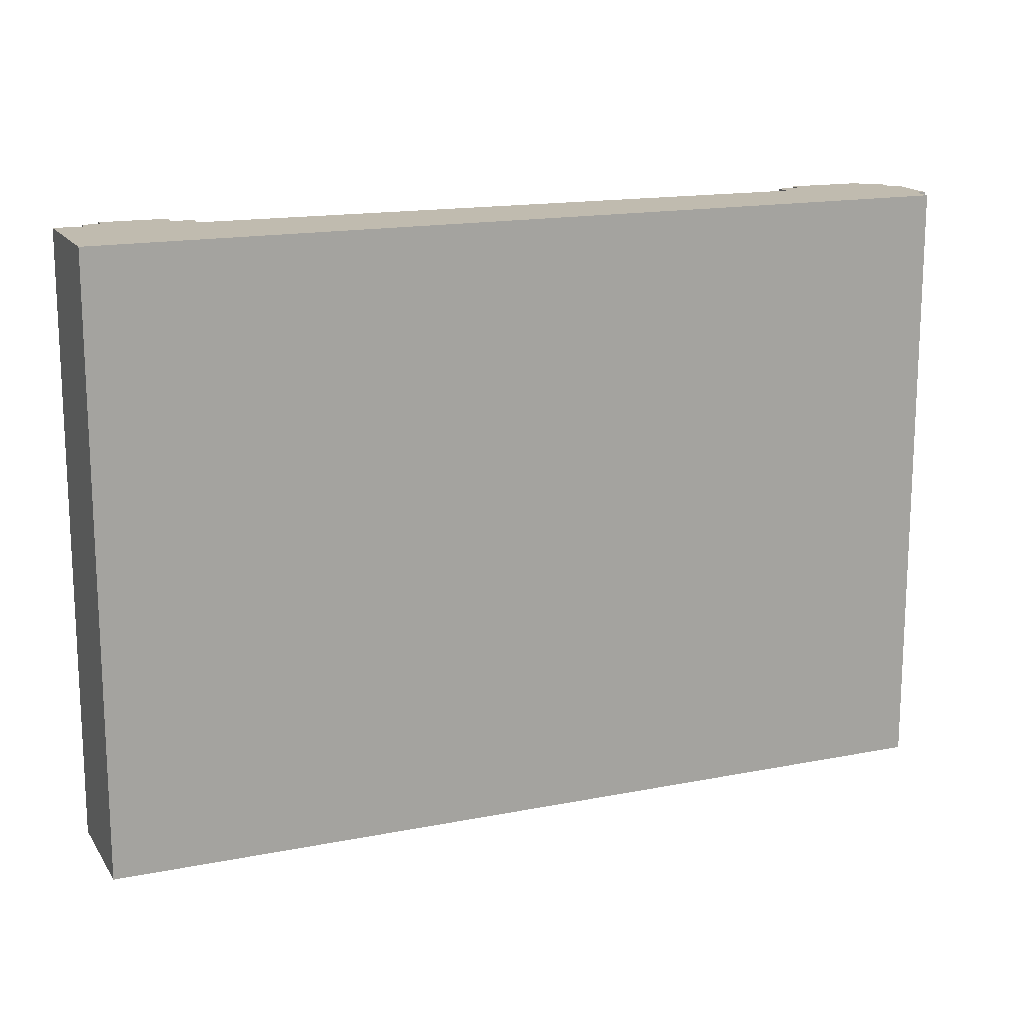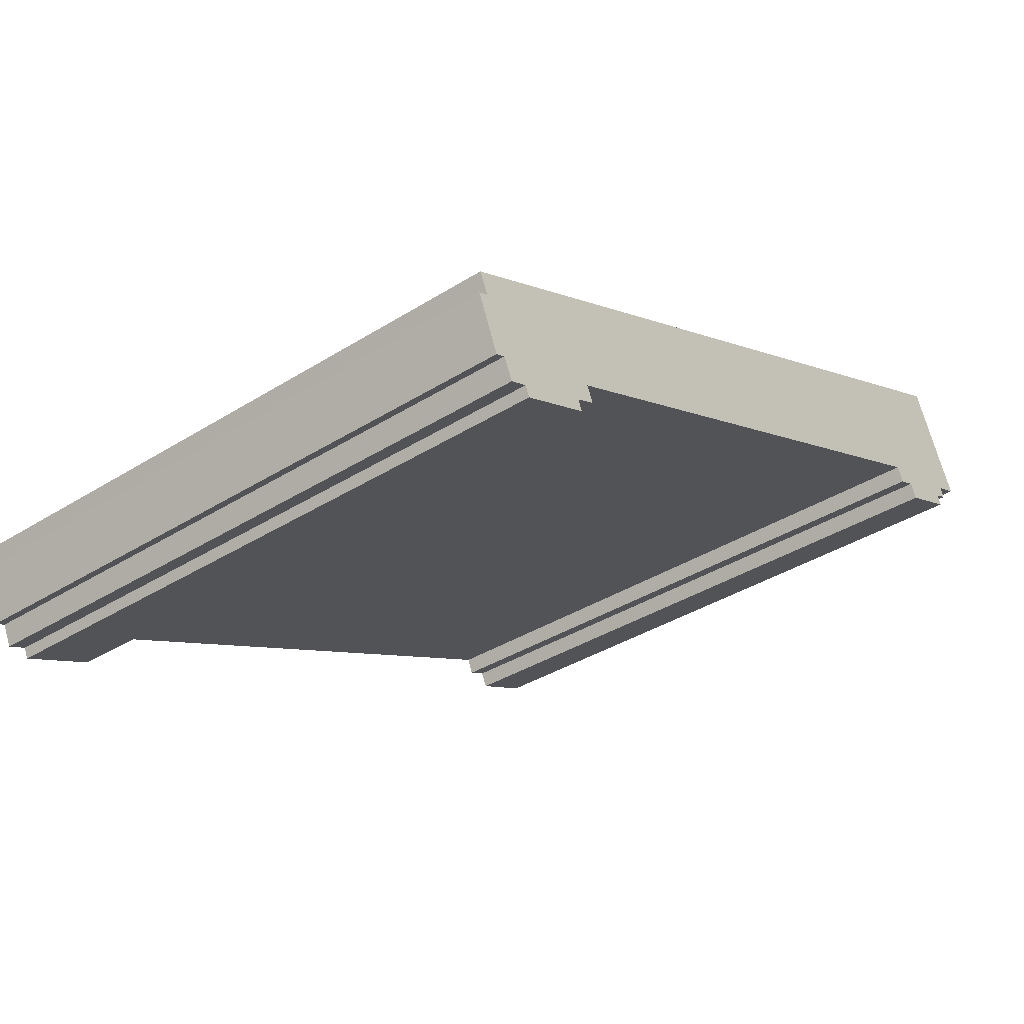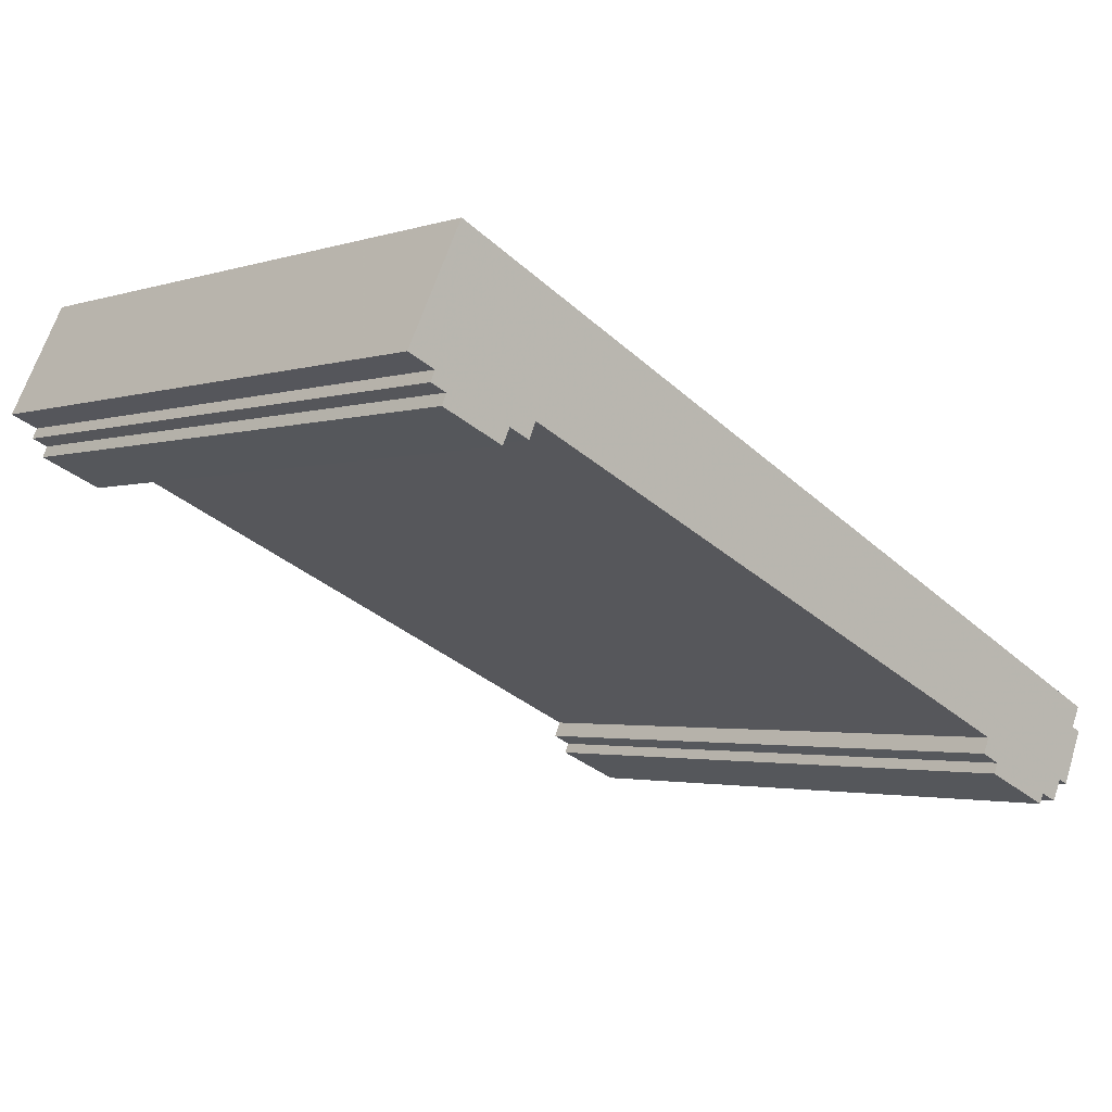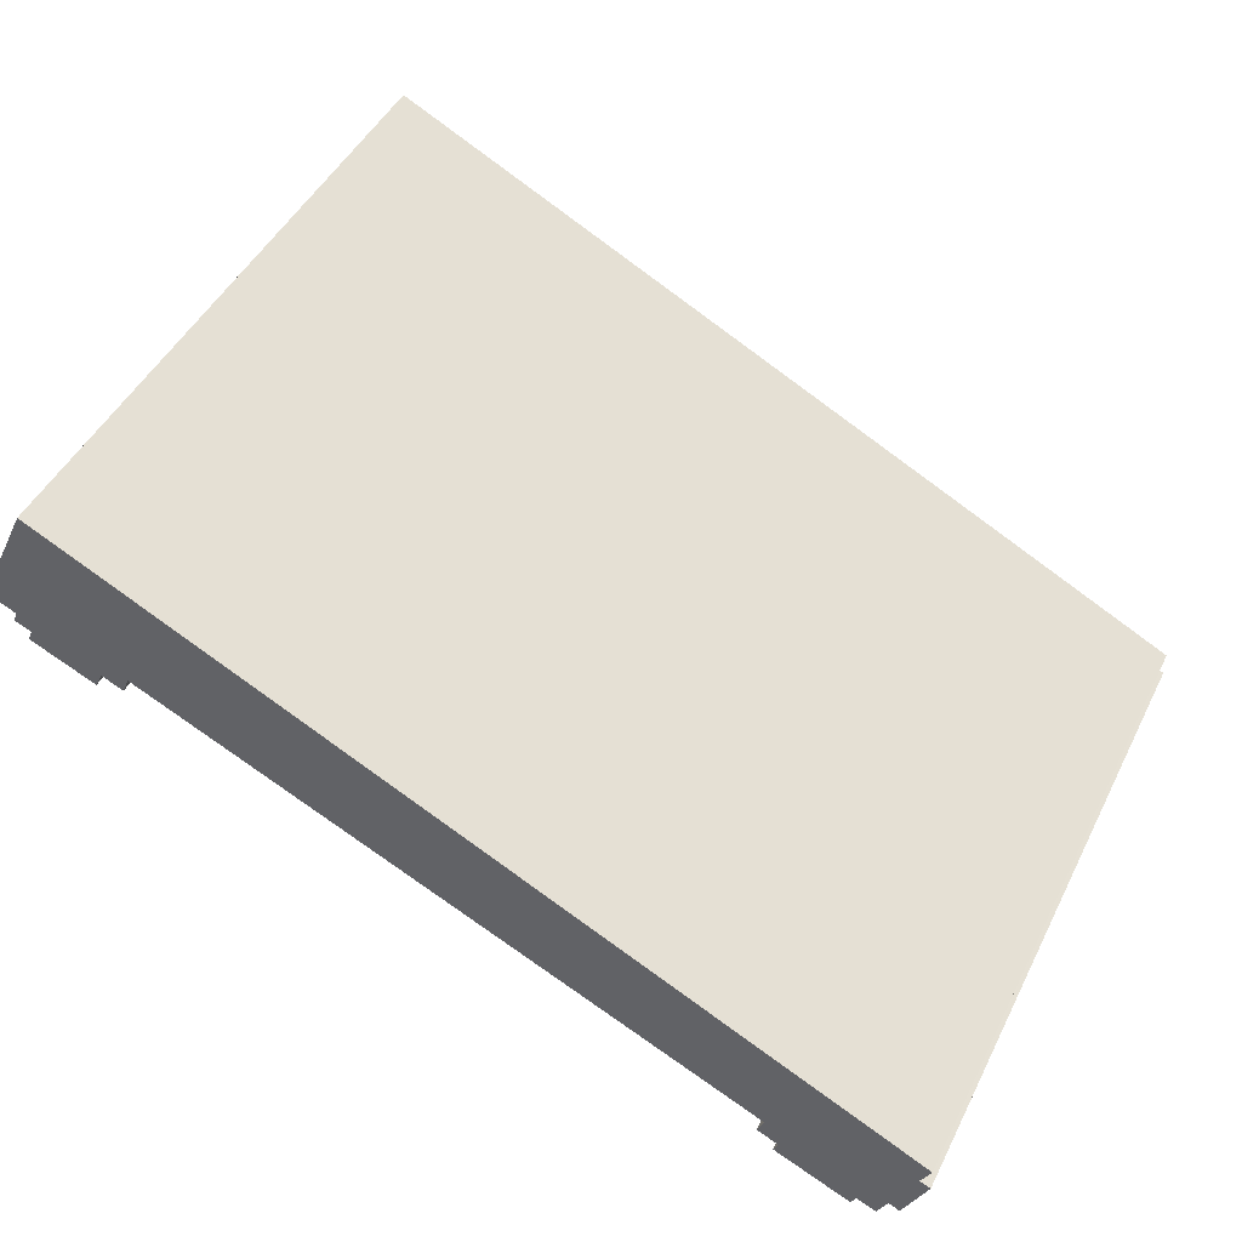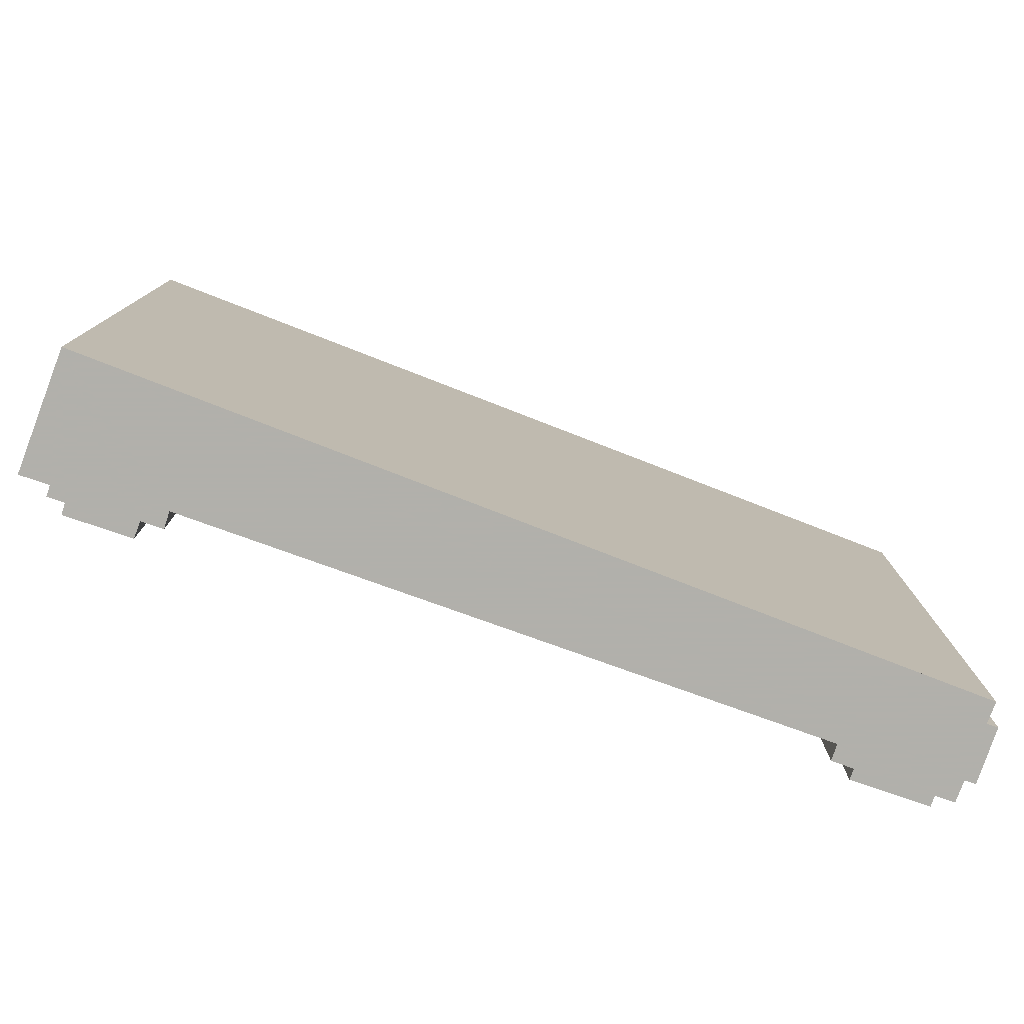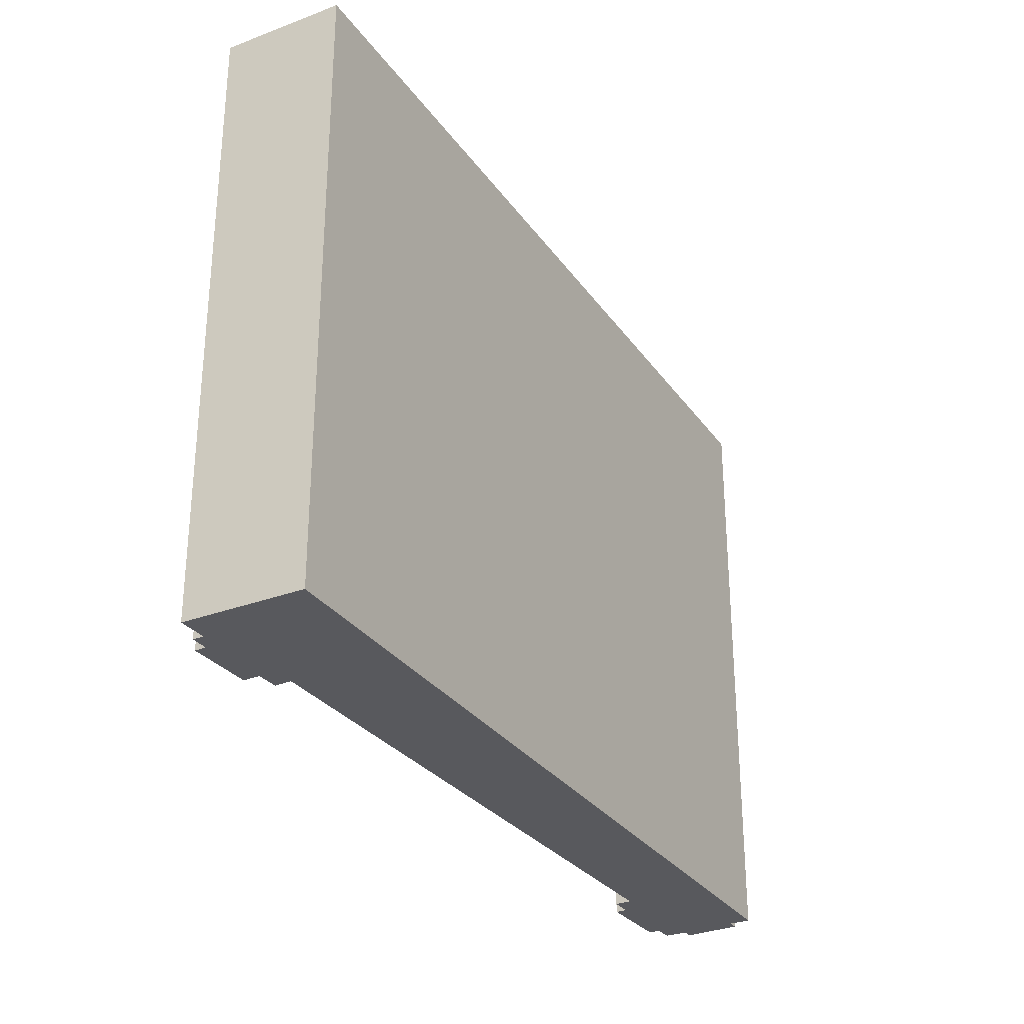
<metadata>
{"format":"obj","ext":"obj","renderer":"f3d","projection":"perspective","resolution":1024,"background":"white","views":[{"elev":16.0,"azim":3.7,"up":"+Y"},{"elev":-37.2,"azim":128.9,"up":"+Z"},{"elev":-2.4,"azim":-41.6,"up":"+Z"},{"elev":47.0,"azim":25.7,"up":"+Z"},{"elev":-78.5,"azim":5.0,"up":"+Y"},{"elev":-30.0,"azim":-35.2,"up":"+Y"}]}
</metadata>
<code>
v 3.402 -0.01378 3.341
v 3.4 -0.01378 3.342
v 3.4 -0.01378 3.343
v 3.396 -0.01378 3.345
v 3.405 -0.01378 3.363
v 3.412 -0.01378 3.334
v 3.401 -0.01378 3.339
v 3.413 -0.01378 3.337
v 3.416 -0.01378 3.335
v 3.417 -0.01378 3.338
v 3.514 -0.01378 3.294
v 3.516 -0.01378 3.289
v 3.512 -0.01378 3.291
v 3.527 -0.01378 3.282
v 3.515 -0.01378 3.288
v 3.528 -0.01378 3.284
v 3.531 -0.01378 3.283
v 3.532 -0.01378 3.286
v 3.534 -0.01378 3.285
v 3.536 -0.01378 3.295
v 3.538 -0.01378 3.298
v 3.538 -0.01378 3.294
v 3.4 -0.117 3.343
v 3.4 -0.117 3.342
v 3.402 -0.117 3.341
v 3.405 -0.117 3.363
v 3.396 -0.117 3.345
v 3.401 -0.117 3.339
v 3.412 -0.117 3.334
v 3.413 -0.117 3.337
v 3.416 -0.117 3.335
v 3.417 -0.117 3.338
v 3.514 -0.117 3.294
v 3.512 -0.117 3.291
v 3.516 -0.117 3.289
v 3.515 -0.117 3.288
v 3.527 -0.117 3.282
v 3.528 -0.117 3.284
v 3.531 -0.117 3.283
v 3.532 -0.117 3.286
v 3.534 -0.117 3.285
v 3.536 -0.117 3.295
v 3.538 -0.117 3.298
v 3.538 -0.117 3.294
v 3.405 -0.117 3.363
v 3.534 -0.117 3.3
v 3.534 -0.01378 3.3
v 3.405 -0.01378 3.363
v 3.396 -0.117 3.345
v 3.405 -0.117 3.363
v 3.405 -0.01378 3.363
v 3.396 -0.01378 3.345
v 3.4 -0.117 3.343
v 3.396 -0.117 3.345
v 3.396 -0.01378 3.345
v 3.4 -0.01378 3.343
v 3.4 -0.117 3.342
v 3.4 -0.117 3.343
v 3.4 -0.01378 3.343
v 3.4 -0.01378 3.342
v 3.402 -0.117 3.341
v 3.4 -0.117 3.342
v 3.4 -0.01378 3.342
v 3.402 -0.01378 3.341
v 3.401 -0.117 3.339
v 3.402 -0.117 3.341
v 3.402 -0.01378 3.341
v 3.401 -0.01378 3.339
v 3.412 -0.117 3.334
v 3.401 -0.117 3.339
v 3.401 -0.01378 3.339
v 3.412 -0.01378 3.334
v 3.413 -0.117 3.337
v 3.412 -0.117 3.334
v 3.412 -0.01378 3.334
v 3.413 -0.01378 3.337
v 3.416 -0.117 3.335
v 3.413 -0.117 3.337
v 3.413 -0.01378 3.337
v 3.416 -0.01378 3.335
v 3.417 -0.117 3.338
v 3.416 -0.117 3.335
v 3.416 -0.01378 3.335
v 3.417 -0.01378 3.338
v 3.444 -0.117 3.325
v 3.417 -0.117 3.338
v 3.417 -0.01378 3.338
v 3.444 -0.01378 3.325
v 3.486 -0.117 3.306
v 3.444 -0.117 3.325
v 3.444 -0.01378 3.325
v 3.486 -0.01378 3.306
v 3.514 -0.117 3.294
v 3.486 -0.117 3.306
v 3.486 -0.01378 3.306
v 3.514 -0.01378 3.294
v 3.512 -0.117 3.291
v 3.514 -0.117 3.294
v 3.514 -0.01378 3.294
v 3.512 -0.01378 3.291
v 3.516 -0.117 3.289
v 3.512 -0.117 3.291
v 3.512 -0.01378 3.291
v 3.516 -0.01378 3.289
v 3.515 -0.117 3.288
v 3.516 -0.117 3.289
v 3.516 -0.01378 3.289
v 3.515 -0.01378 3.288
v 3.527 -0.117 3.282
v 3.515 -0.117 3.288
v 3.515 -0.01378 3.288
v 3.527 -0.01378 3.282
v 3.528 -0.117 3.284
v 3.527 -0.117 3.282
v 3.527 -0.01378 3.282
v 3.528 -0.01378 3.284
v 3.531 -0.117 3.283
v 3.528 -0.117 3.284
v 3.528 -0.01378 3.284
v 3.531 -0.01378 3.283
v 3.532 -0.117 3.285
v 3.531 -0.117 3.283
v 3.531 -0.01378 3.283
v 3.532 -0.01378 3.285
v 3.532 -0.117 3.286
v 3.532 -0.117 3.285
v 3.532 -0.01378 3.285
v 3.532 -0.01378 3.286
v 3.534 -0.117 3.285
v 3.532 -0.117 3.286
v 3.532 -0.01378 3.286
v 3.534 -0.01378 3.285
v 3.538 -0.117 3.294
v 3.534 -0.117 3.285
v 3.534 -0.01378 3.285
v 3.538 -0.01378 3.294
v 3.536 -0.117 3.295
v 3.538 -0.117 3.294
v 3.538 -0.01378 3.294
v 3.536 -0.01378 3.295
v 3.538 -0.117 3.298
v 3.536 -0.117 3.295
v 3.536 -0.01378 3.295
v 3.538 -0.01378 3.298
v 3.534 -0.117 3.3
v 3.538 -0.117 3.298
v 3.538 -0.01378 3.298
v 3.534 -0.01378 3.3
f 1 2 3
f 3 4 5
f 1 3 5
f 1 6 7
f 6 1 5
f 8 6 5
f 9 8 5
f 10 9 5
f 11 10 5
f 12 13 11
f 14 15 12
f 14 12 11
f 16 14 11
f 17 16 11
f 17 11 5
f 18 17 5
f 19 18 5
f 20 19 5
f 21 20 5
f 22 19 20
f 23 24 25
f 26 27 23
f 26 23 25
f 25 28 29
f 26 25 29
f 26 29 30
f 26 30 31
f 26 31 32
f 26 32 33
f 33 34 35
f 35 36 37
f 33 35 37
f 33 37 38
f 33 38 39
f 26 33 39
f 26 39 40
f 26 40 41
f 26 41 42
f 43 26 42
f 44 42 41
f 45 46 47
f 45 47 48
f 49 50 51
f 49 51 52
f 53 54 55
f 53 55 56
f 57 58 59
f 57 59 60
f 61 62 63
f 61 63 64
f 65 66 67
f 65 67 68
f 69 70 71
f 69 71 72
f 73 74 75
f 73 75 76
f 77 78 79
f 77 79 80
f 81 82 83
f 81 83 84
f 85 86 87
f 85 87 88
f 89 90 91
f 89 91 92
f 93 94 95
f 93 95 96
f 97 98 99
f 97 99 100
f 101 102 103
f 101 103 104
f 105 106 107
f 105 107 108
f 109 110 111
f 109 111 112
f 113 114 115
f 113 115 116
f 117 118 119
f 117 119 120
f 121 122 123
f 121 123 124
f 125 126 127
f 125 127 128
f 129 130 131
f 129 131 132
f 133 134 135
f 133 135 136
f 137 138 139
f 137 139 140
f 141 142 143
f 141 143 144
f 145 146 147
f 145 147 148

</code>
